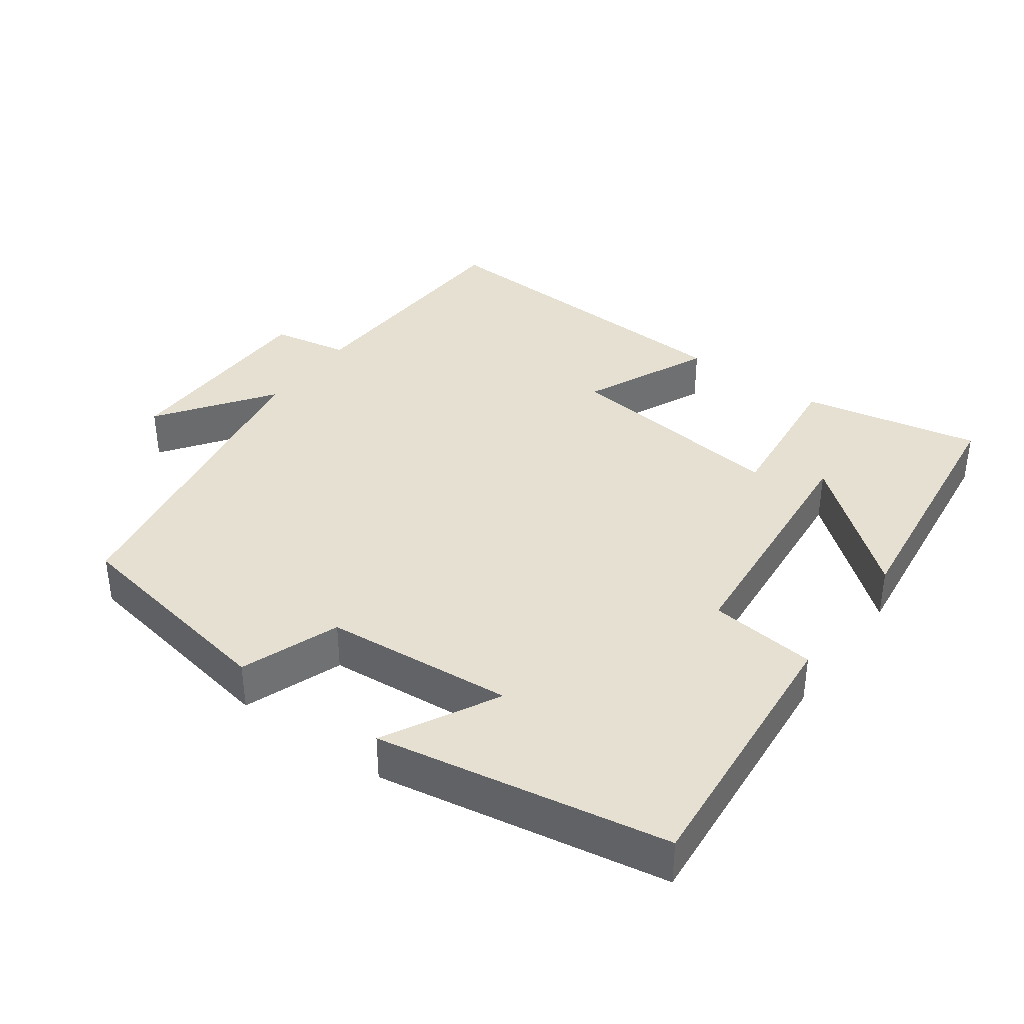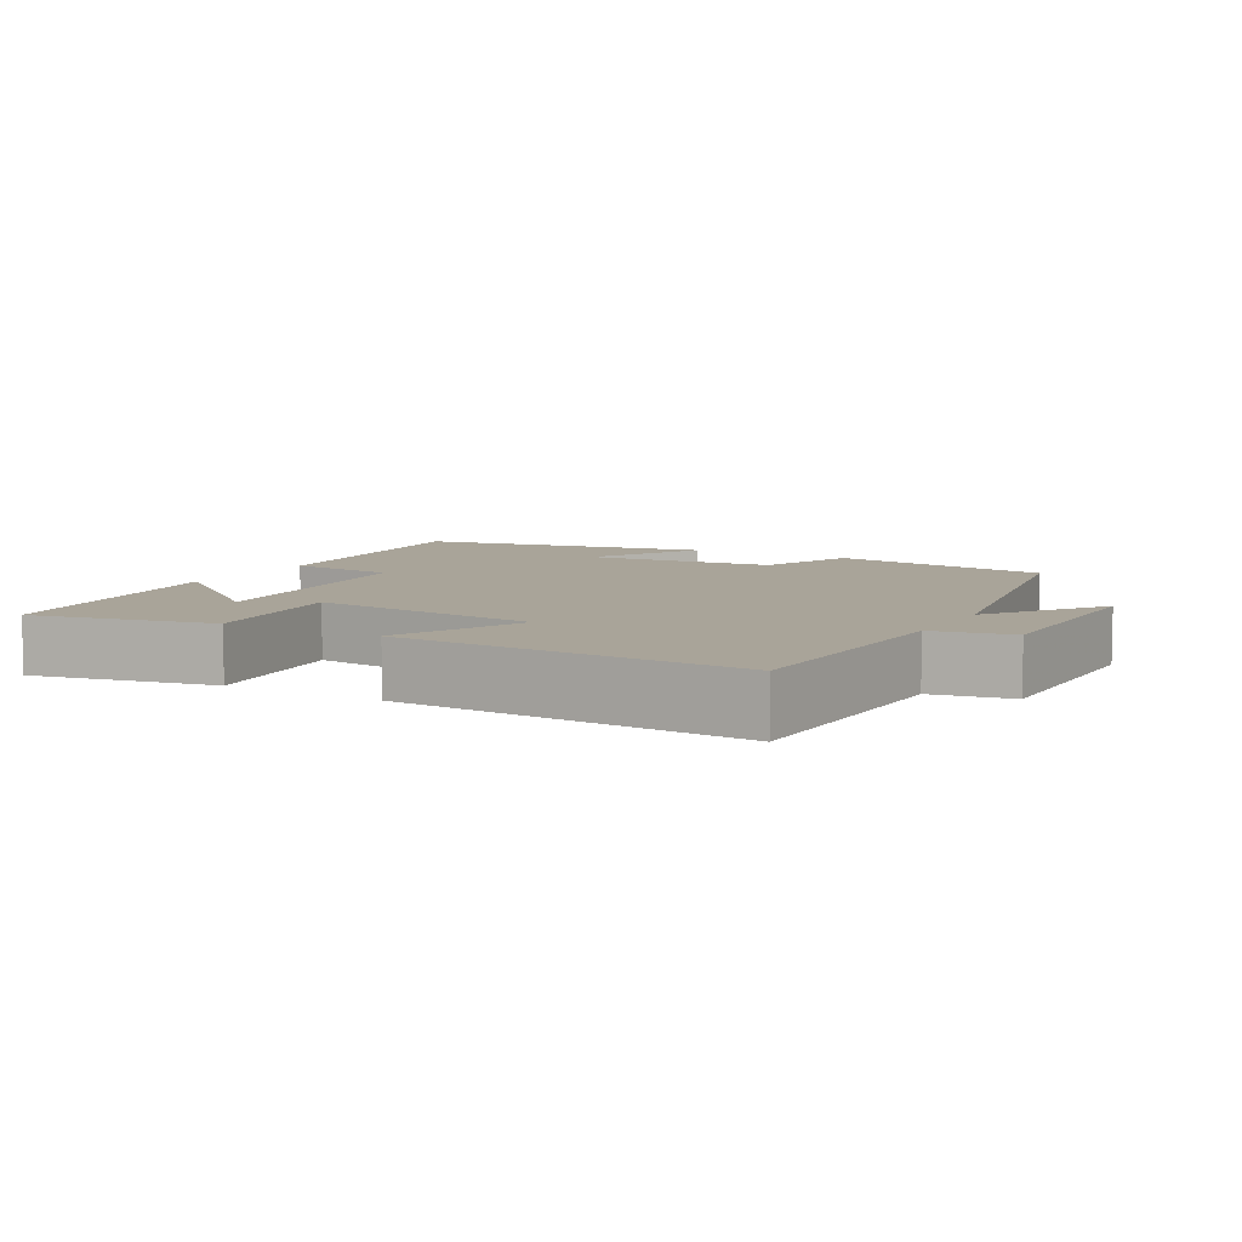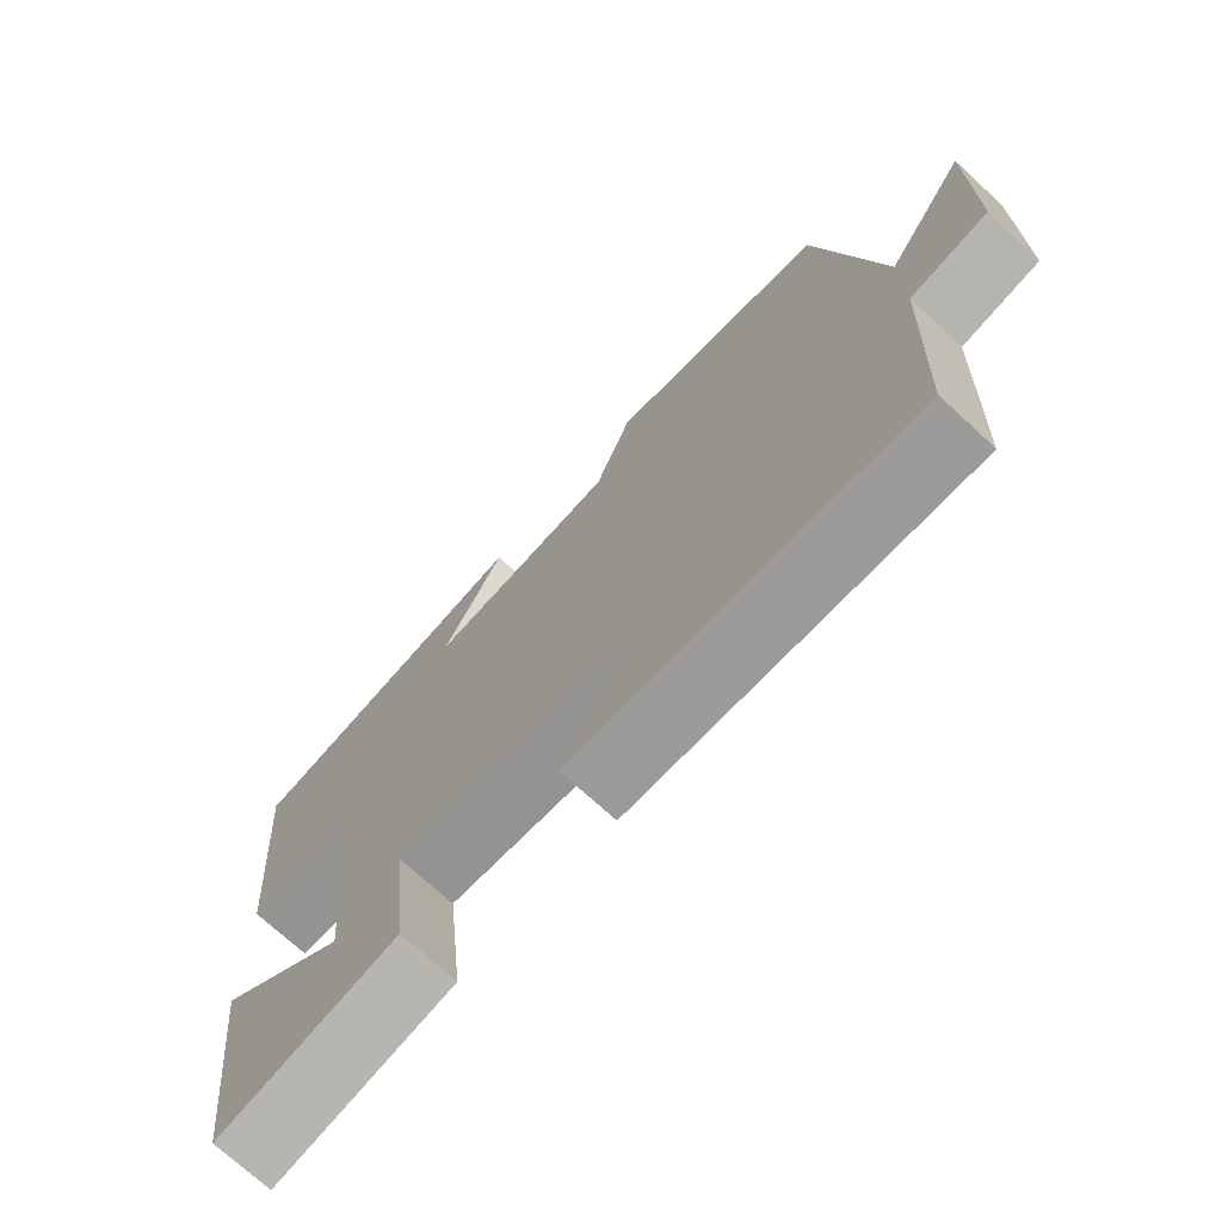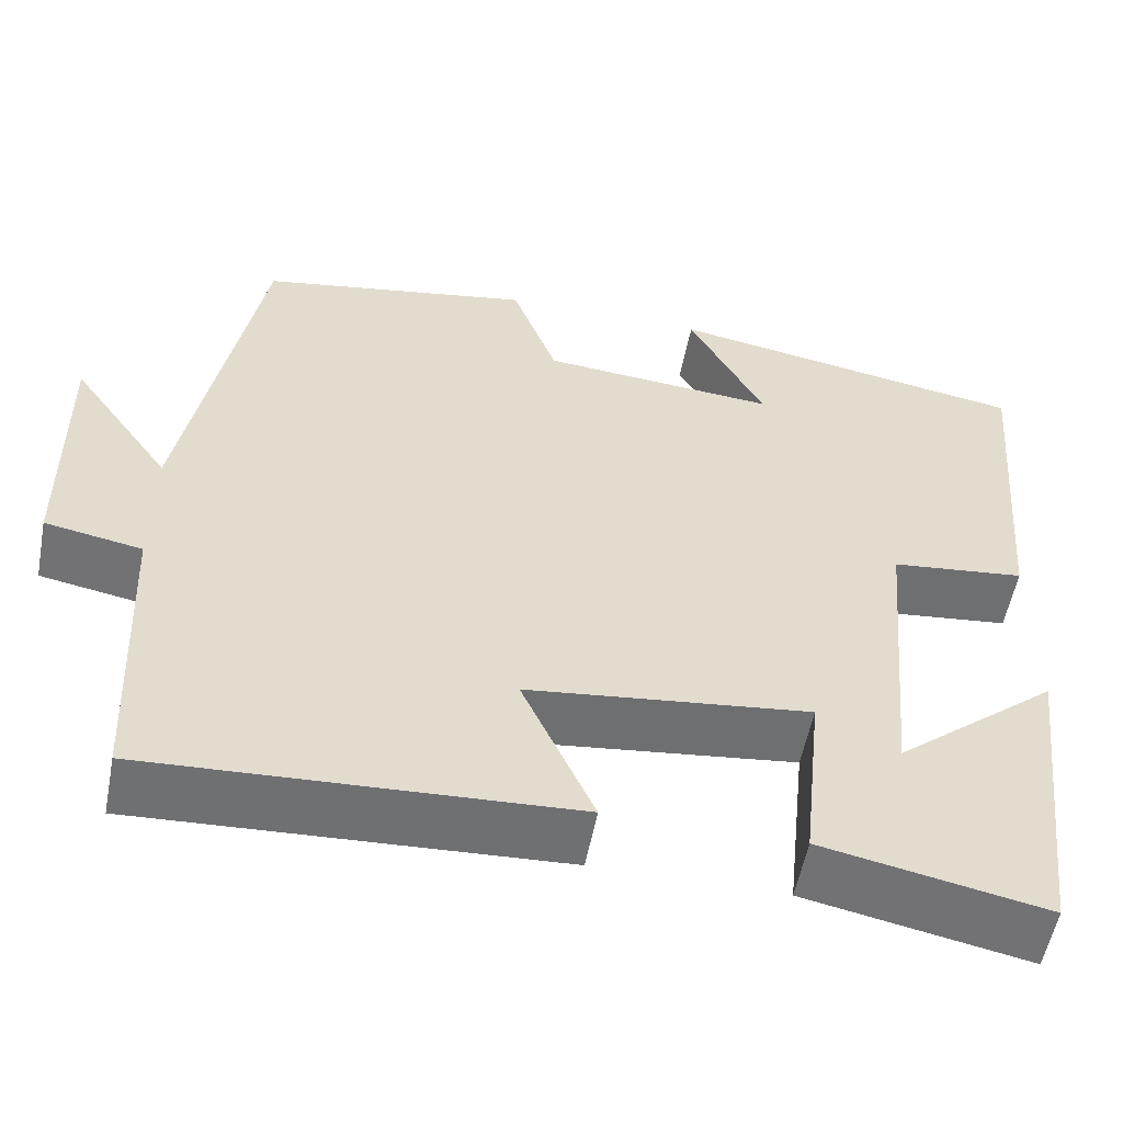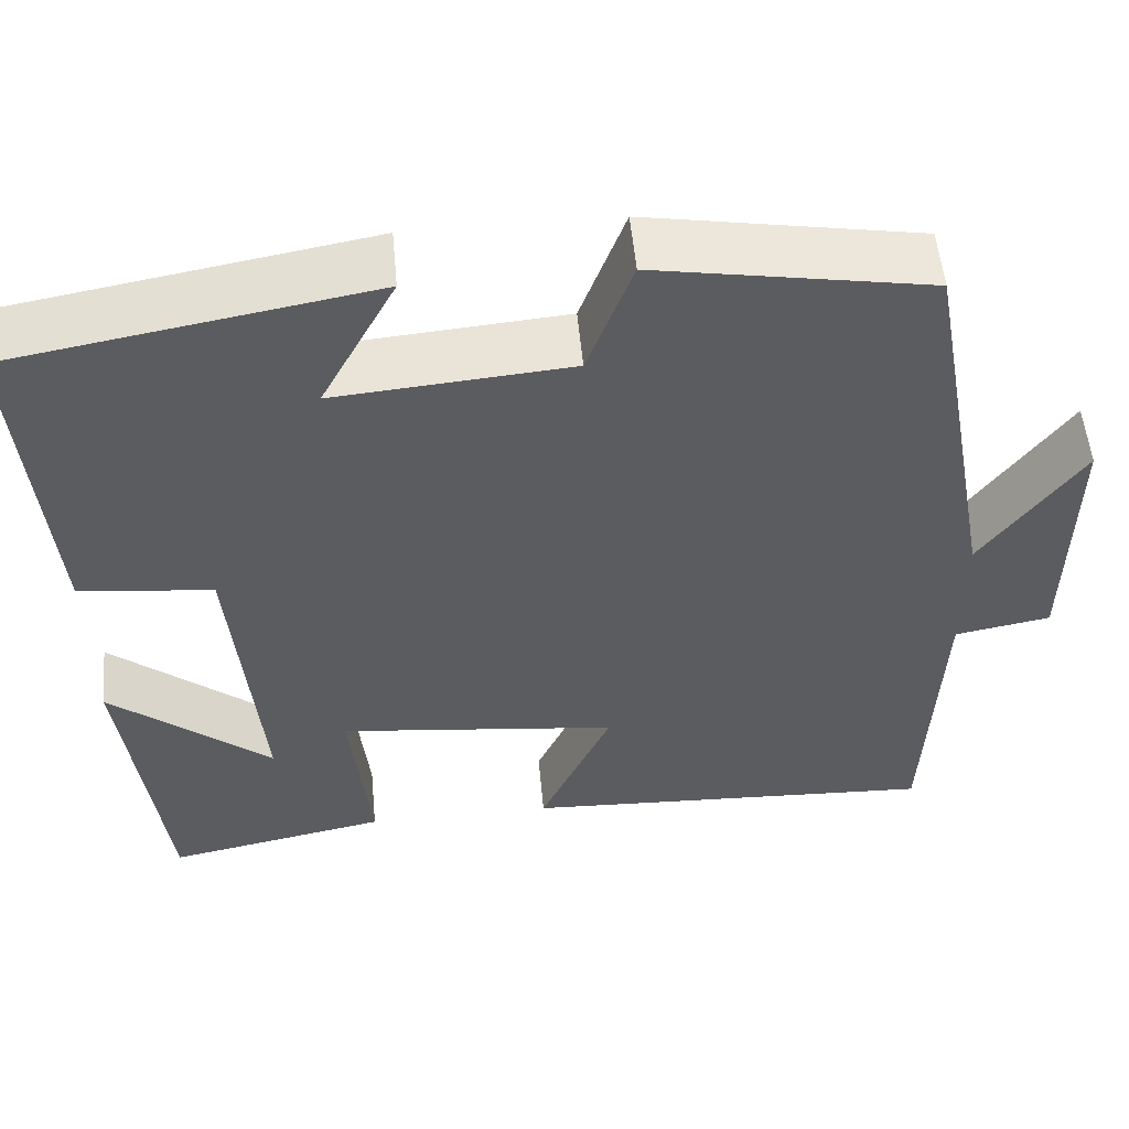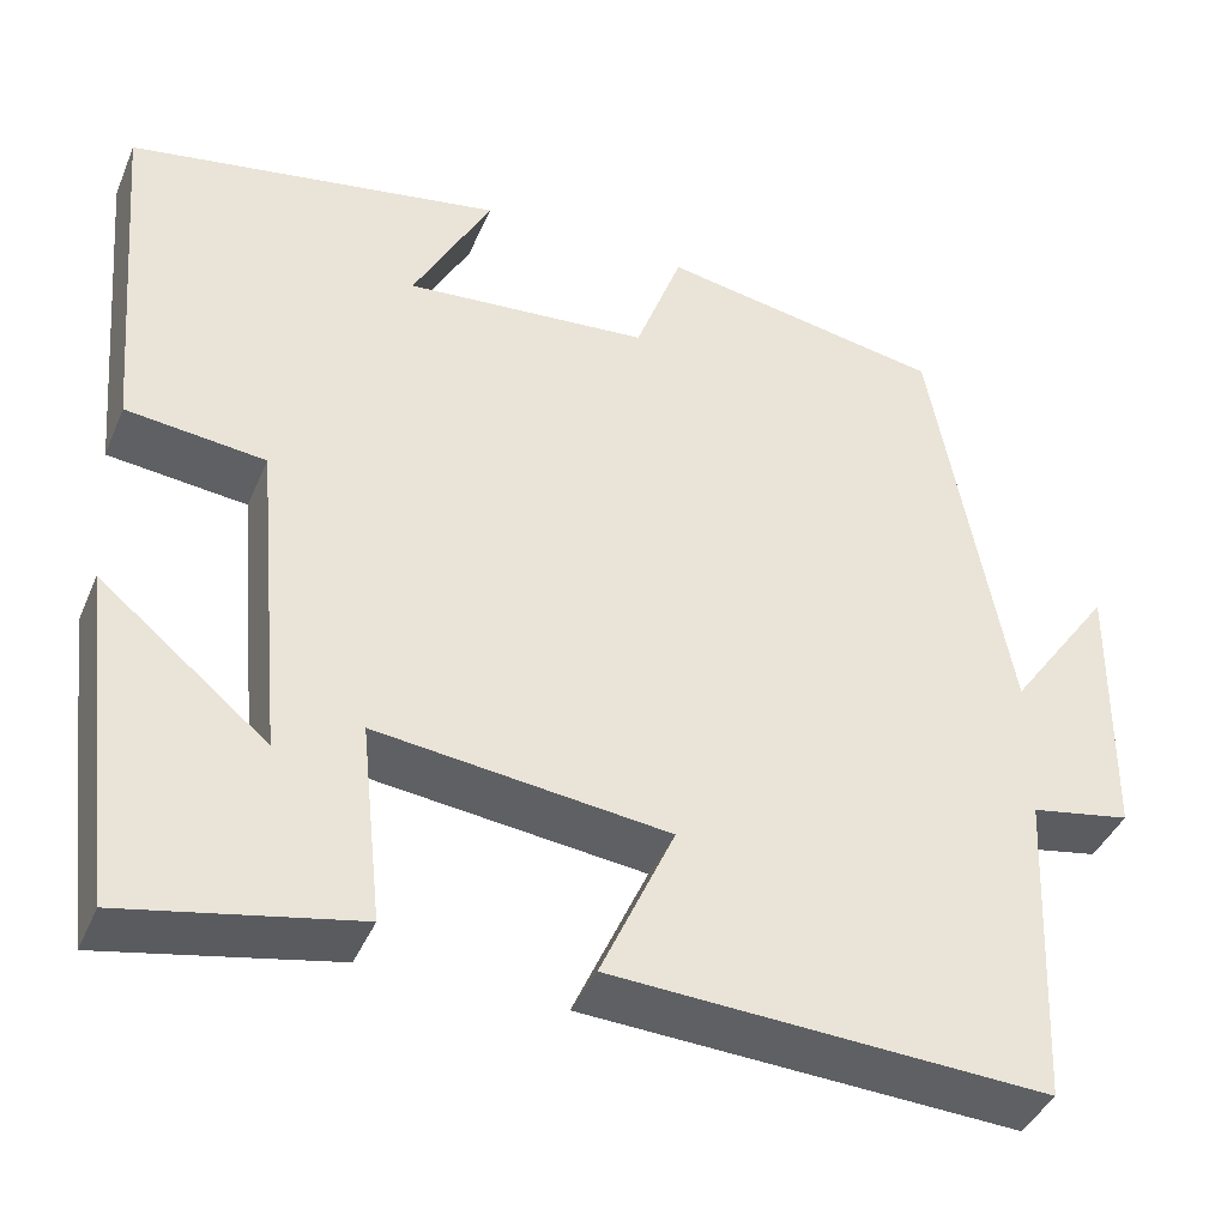
<metadata>
{"format":"obj","ext":"obj","renderer":"f3d","projection":"perspective","resolution":1024,"background":"white","views":[{"elev":37.6,"azim":35.9,"up":"+Y"},{"elev":7.3,"azim":-150.9,"up":"+Y"},{"elev":-72.4,"azim":-132.7,"up":"+Z"},{"elev":-55.3,"azim":-10.8,"up":"+Z"},{"elev":54.1,"azim":174.7,"up":"+Z"},{"elev":-41.0,"azim":158.2,"up":"+Z"}]}
</metadata>
<code>
v 0.455 0.07 -0.55
v 0.204 0.07 -0.5
v 0.227 0.07 -0.283
v -0.091 0.07 -0.321
v -0.01 0.07 -0.5
v -0.484 0.07 -0.525
v -0.5 0.07 -0.176
v -0.609 0.07 -0.156
v -0.613 0.07 0.142
v -0.5 0.07 -0.016
v -0.416 0.07 0.445
v -0.107 0.07 0.5
v -0.056 0.07 0.362
v 0.21 0.07 0.34
v 0.125 0.07 0.5
v 0.533 0.07 0.429
v 0.5 0.07 0.042
v 0.349 0.07 0.025
v 0.317 0.07 -0.331
v 0.5 0.07 -0.18
v 0.455 0 -0.55
v 0.204 0 -0.5
v 0.227 0 -0.283
v -0.091 0 -0.321
v -0.01 0 -0.5
v -0.484 0 -0.525
v -0.5 0 -0.176
v -0.609 0 -0.156
v -0.613 0 0.142
v -0.5 0 -0.016
v -0.416 0 0.445
v -0.107 0 0.5
v -0.056 0 0.362
v 0.21 0 0.34
v 0.125 0 0.5
v 0.533 0 0.429
v 0.5 0 0.042
v 0.349 0 0.025
v 0.317 0 -0.331
v 0.5 0 -0.18
f 19 20 1 2
f 18 19 2 3
f 16 17 18
f 14 15 16
f 14 16 18
f 18 3 4
f 14 18 4
f 13 14 4
f 12 13 4
f 11 12 4
f 10 11 4
f 7 8 9 10
f 6 7 10
f 5 6 10
f 4 5 10
f 22 21 40 39
f 23 22 39 38
f 38 37 36
f 36 35 34
f 38 36 34
f 24 23 38
f 24 38 34
f 24 34 33
f 24 33 32
f 24 32 31
f 24 31 30
f 30 29 28 27
f 30 27 26
f 30 26 25
f 30 25 24
f 1 21 22 2
f 2 22 23 3
f 3 23 24 4
f 4 24 25 5
f 5 25 26 6
f 6 26 27 7
f 7 27 28 8
f 8 28 29 9
f 9 29 30 10
f 10 30 31 11
f 11 31 32 12
f 12 32 33 13
f 13 33 34 14
f 14 34 35 15
f 15 35 36 16
f 16 36 37 17
f 17 37 38 18
f 18 38 39 19
f 19 39 40 20
f 20 40 21 1

</code>
